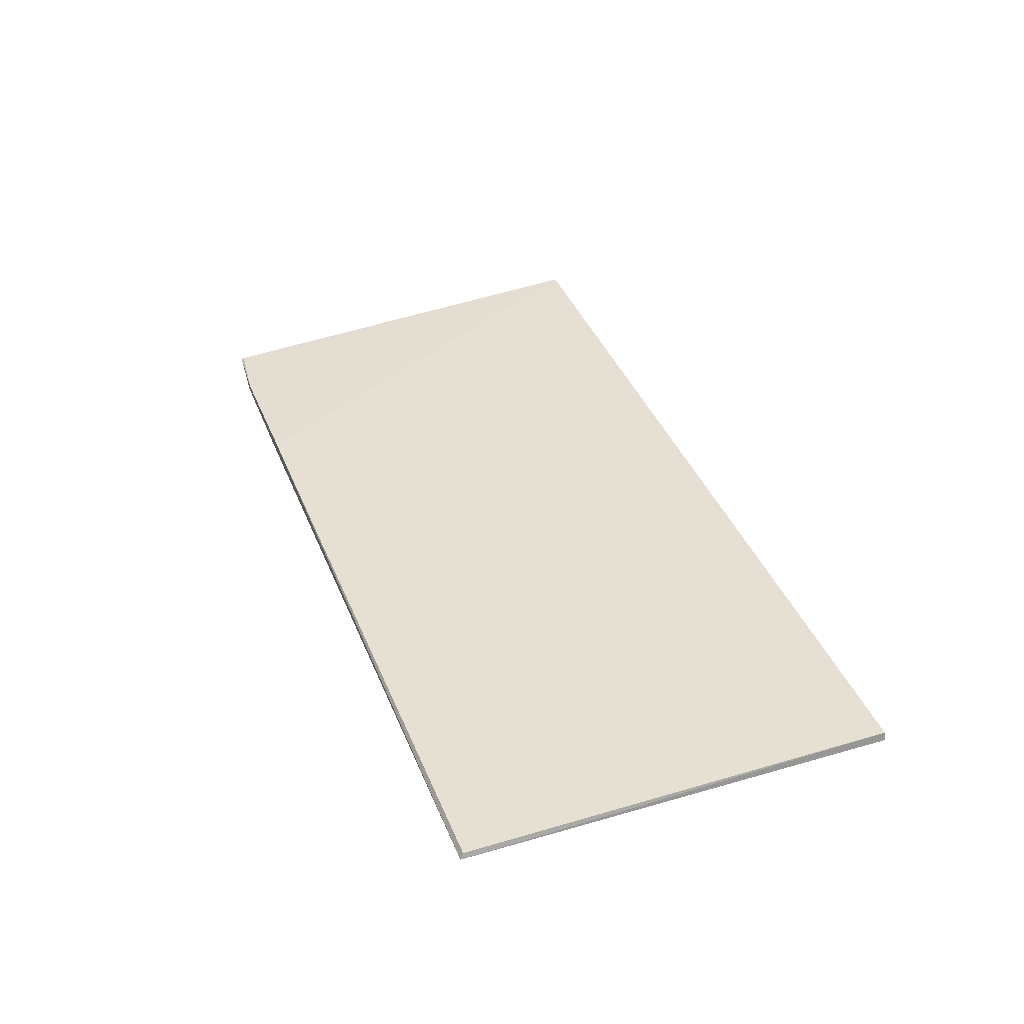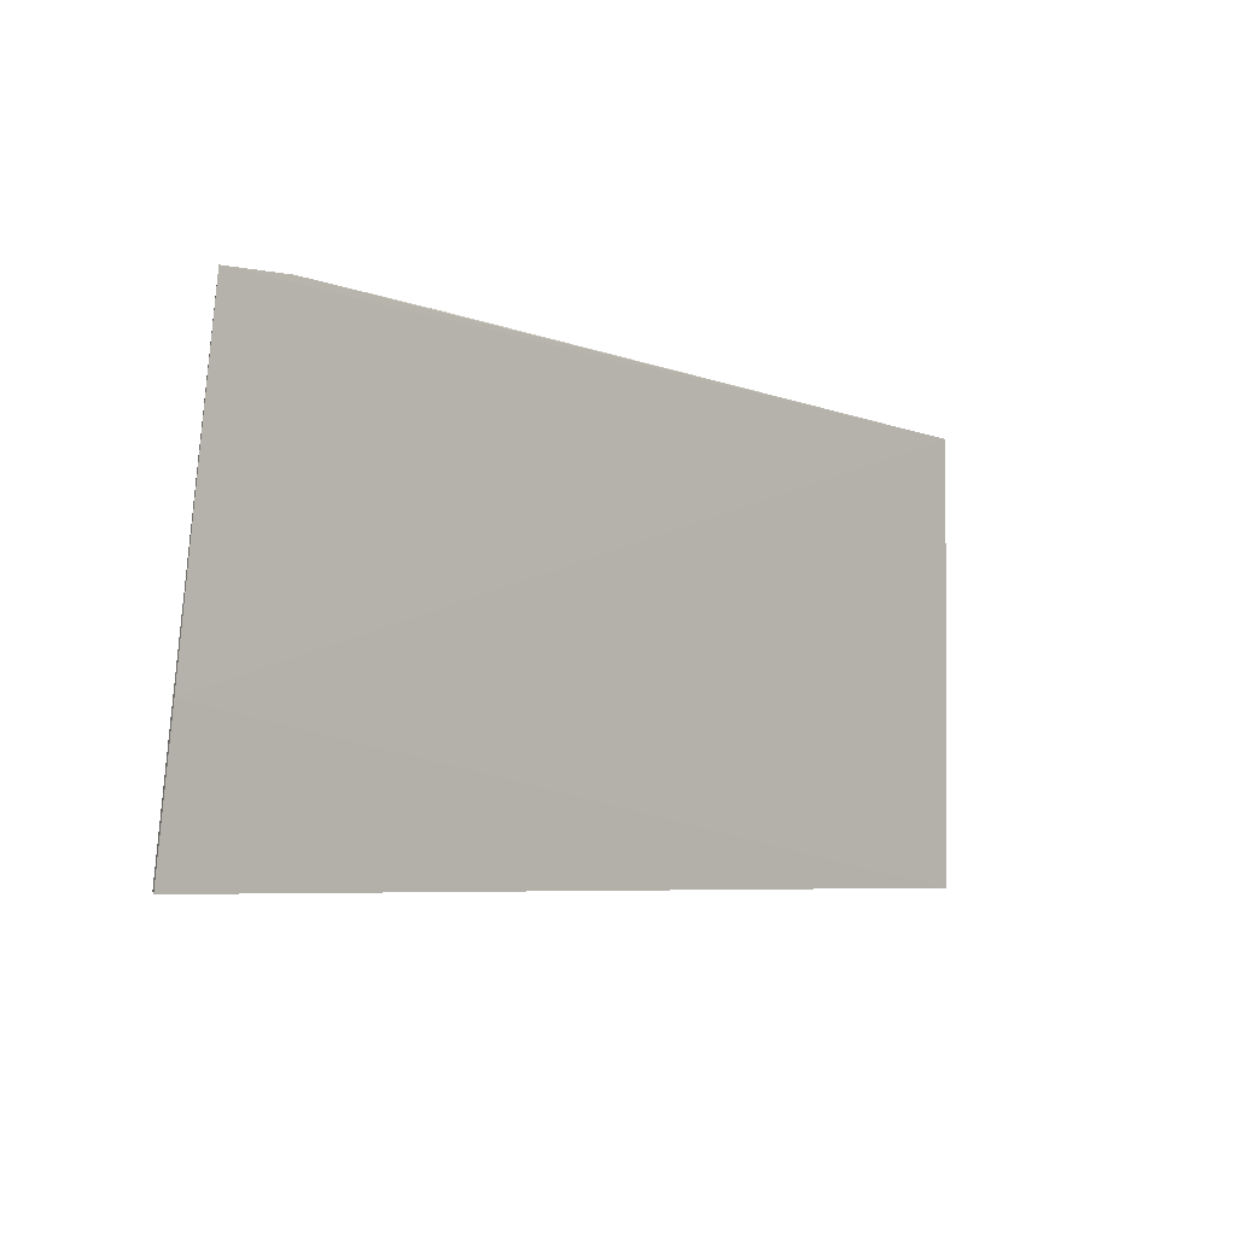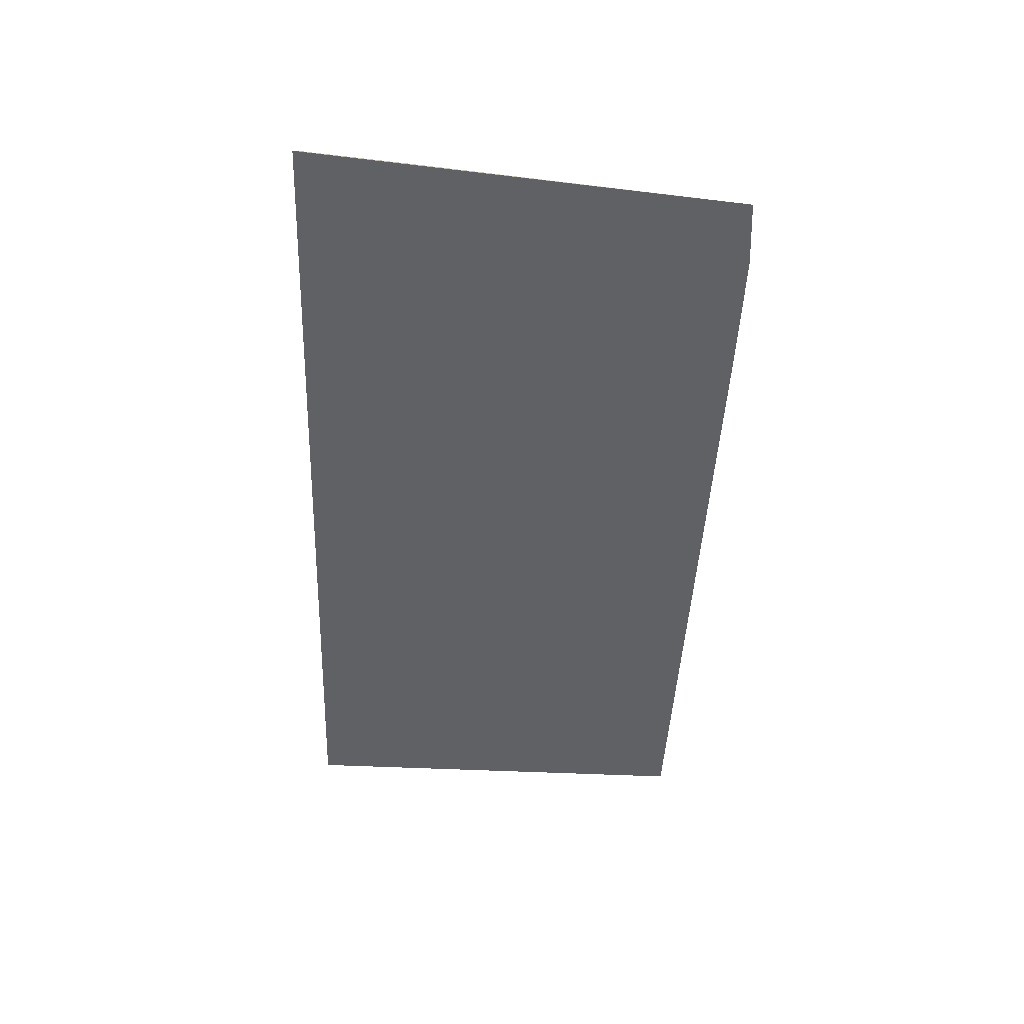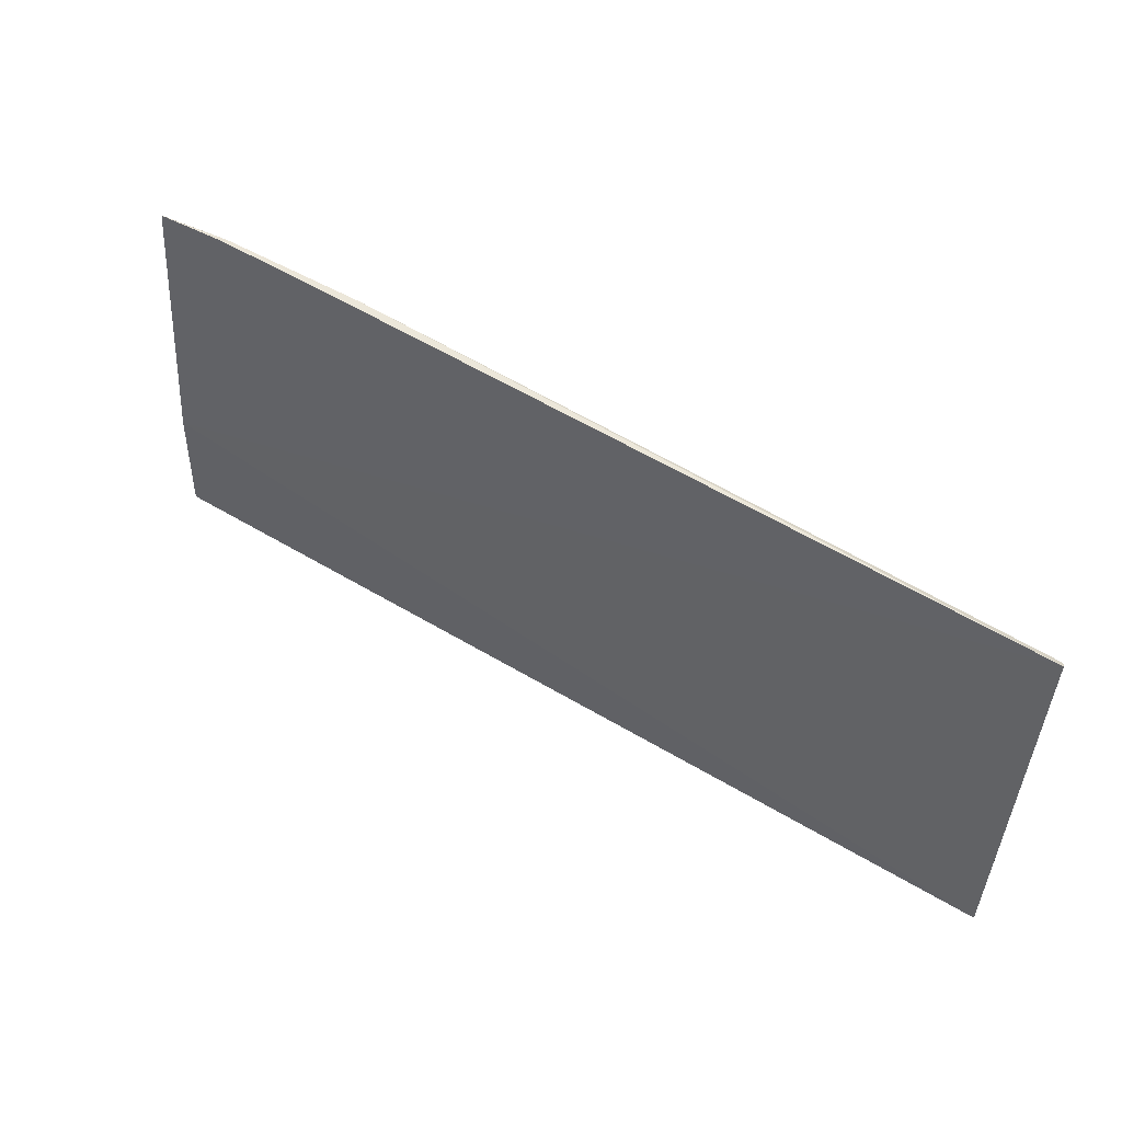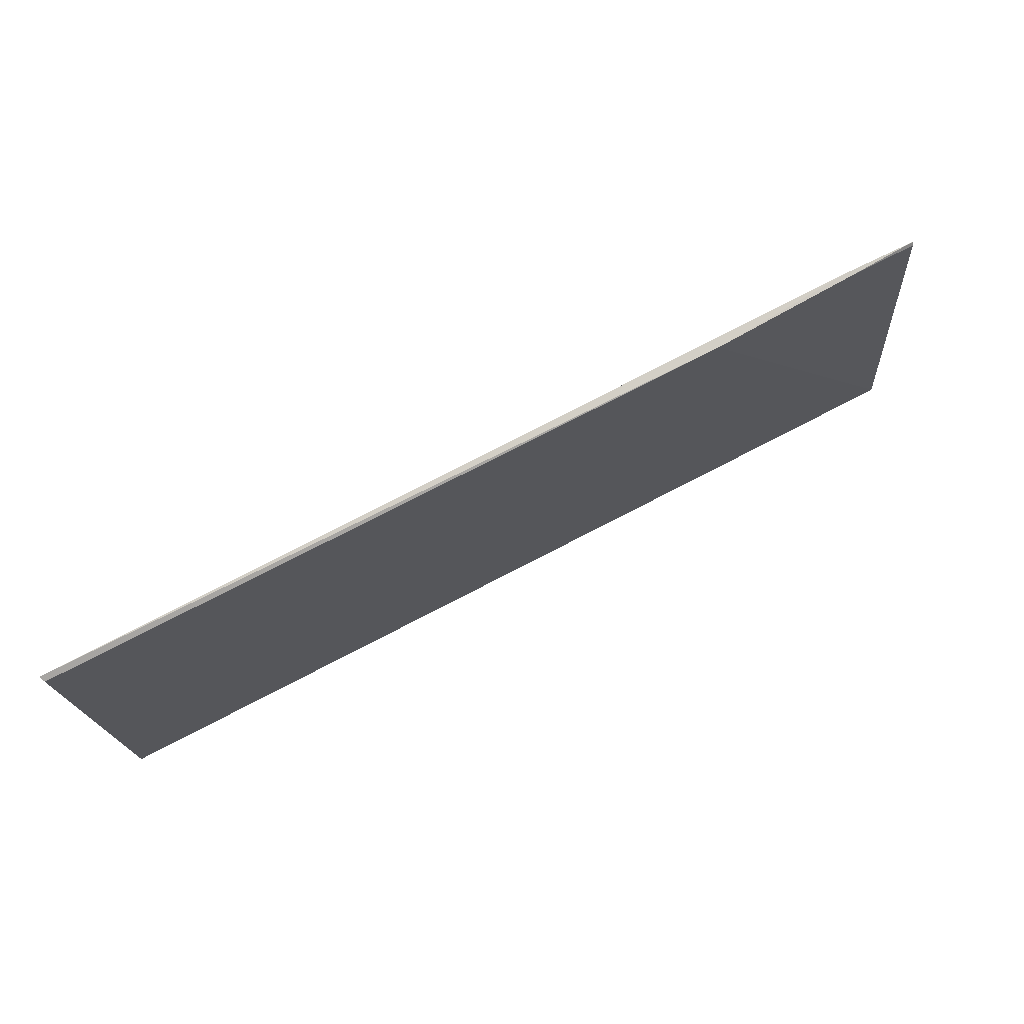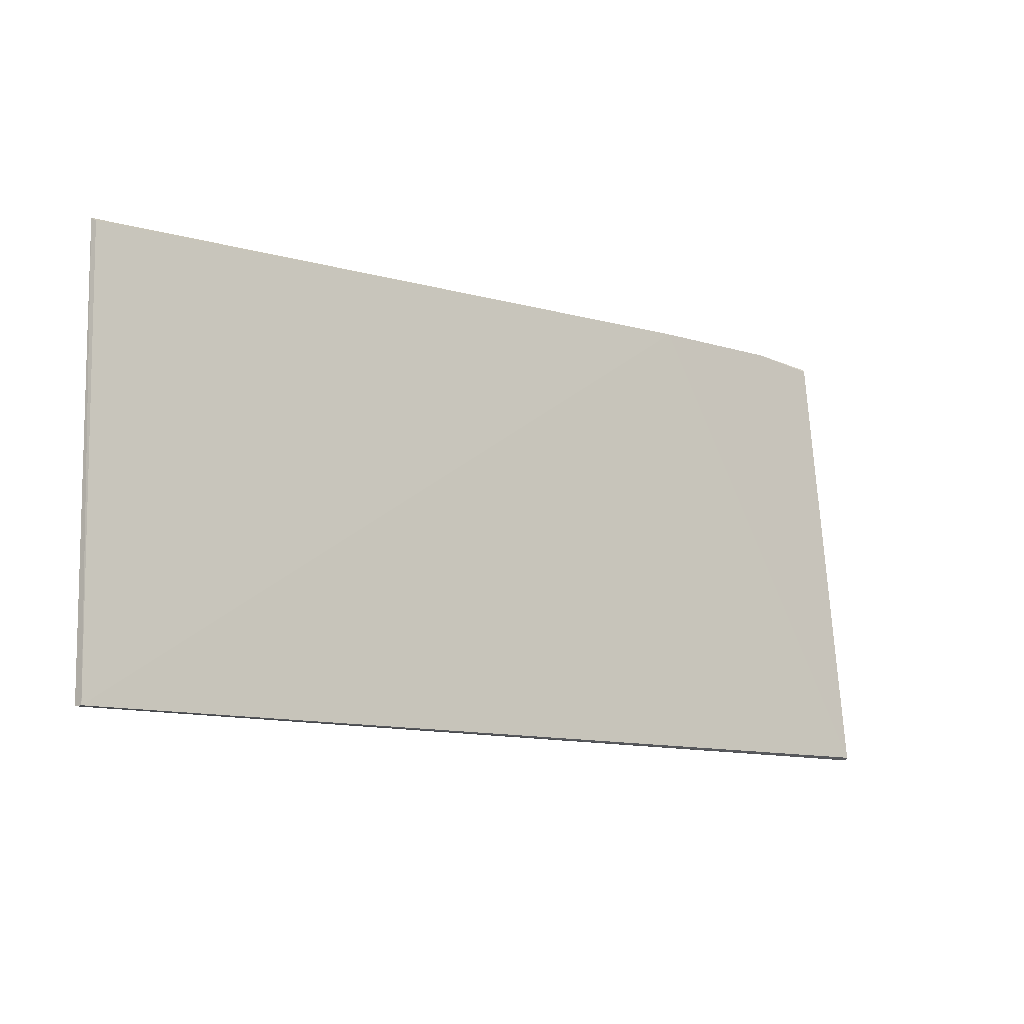
<metadata>
{"format":"obj","ext":"obj","renderer":"f3d","projection":"perspective","resolution":1024,"background":"white","views":[{"elev":38.0,"azim":-109.3,"up":"+Z"},{"elev":-6.1,"azim":133.2,"up":"+Y"},{"elev":-47.1,"azim":88.0,"up":"+Z"},{"elev":54.1,"azim":-147.5,"up":"+Y"},{"elev":74.5,"azim":-27.5,"up":"+Y"},{"elev":-11.9,"azim":-36.4,"up":"+Y"}]}
</metadata>
<code>
v 0.04043 0.04364 0.1133
v 0.04454 0.001509 0.1135
v 0.04353 0.01434 0.113
v -0.0434 0.04309 0.1129
v -0.04281 0.001578 0.114
v 0.04057 0.0439 0.113
v 0.04422 0.001734 0.1141
v 0.02048 0.04415 0.1139
v -0.04302 0.001556 0.1133
v 0.0434 0.01398 0.1135
v -0.04318 0.04276 0.1134
v 0.034 0.04441 0.113
v 0.02061 0.04427 0.113
v 0.03383 0.04432 0.1135
f 6 3 4
f 7 5 2
f 8 5 7
f 9 3 2
f 9 2 5
f 9 5 4
f 9 4 3
f 10 6 1
f 10 1 7
f 10 3 6
f 10 7 2
f 10 2 3
f 11 8 4
f 11 4 5
f 11 5 8
f 12 6 4
f 13 12 4
f 13 4 8
f 13 8 12
f 14 12 8
f 14 1 6
f 14 6 12
f 14 8 7
f 14 7 1

</code>
